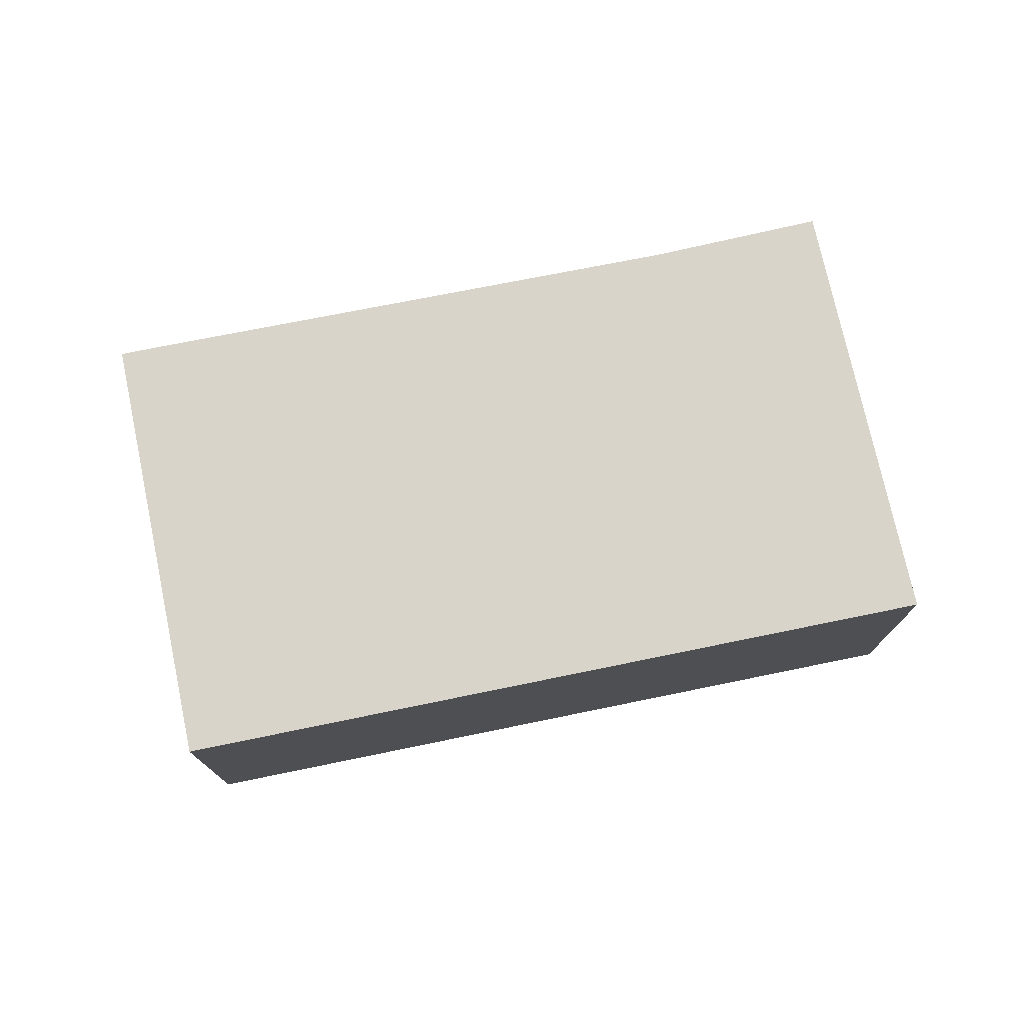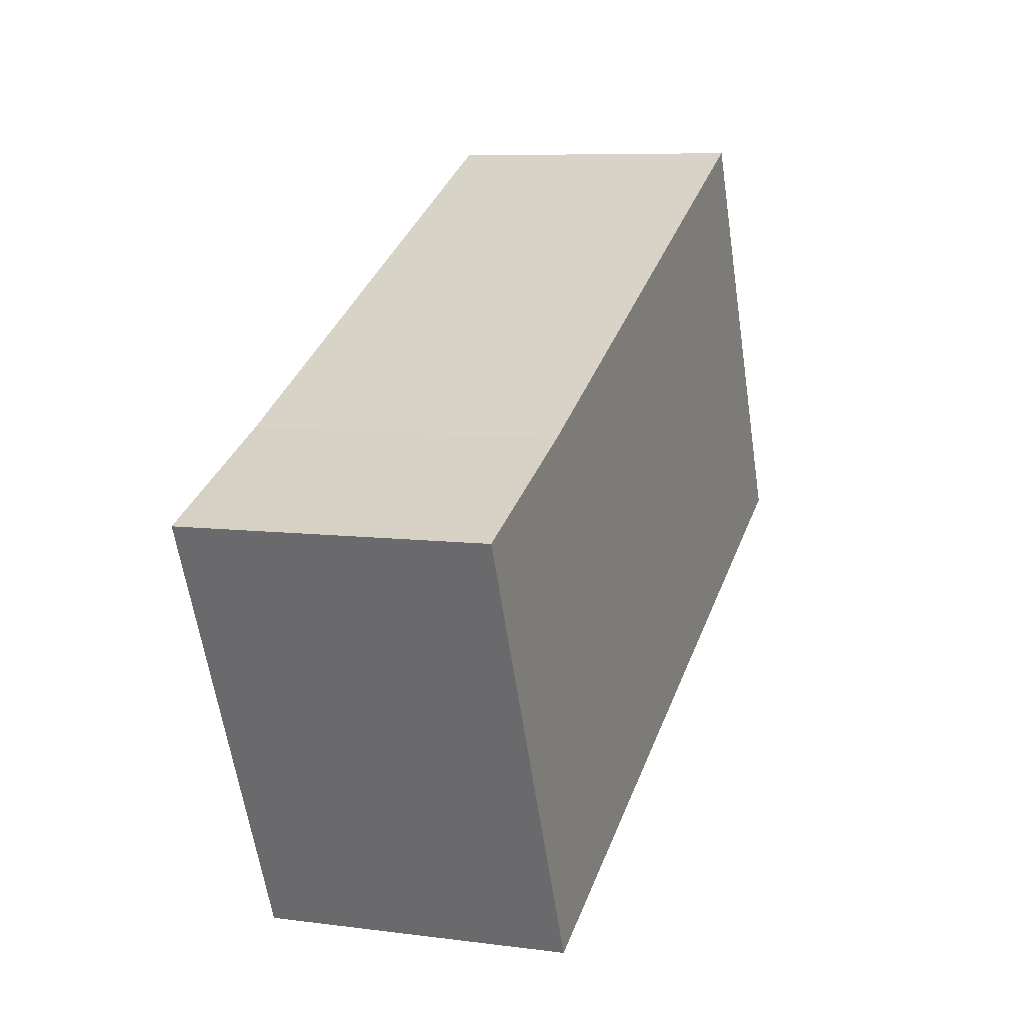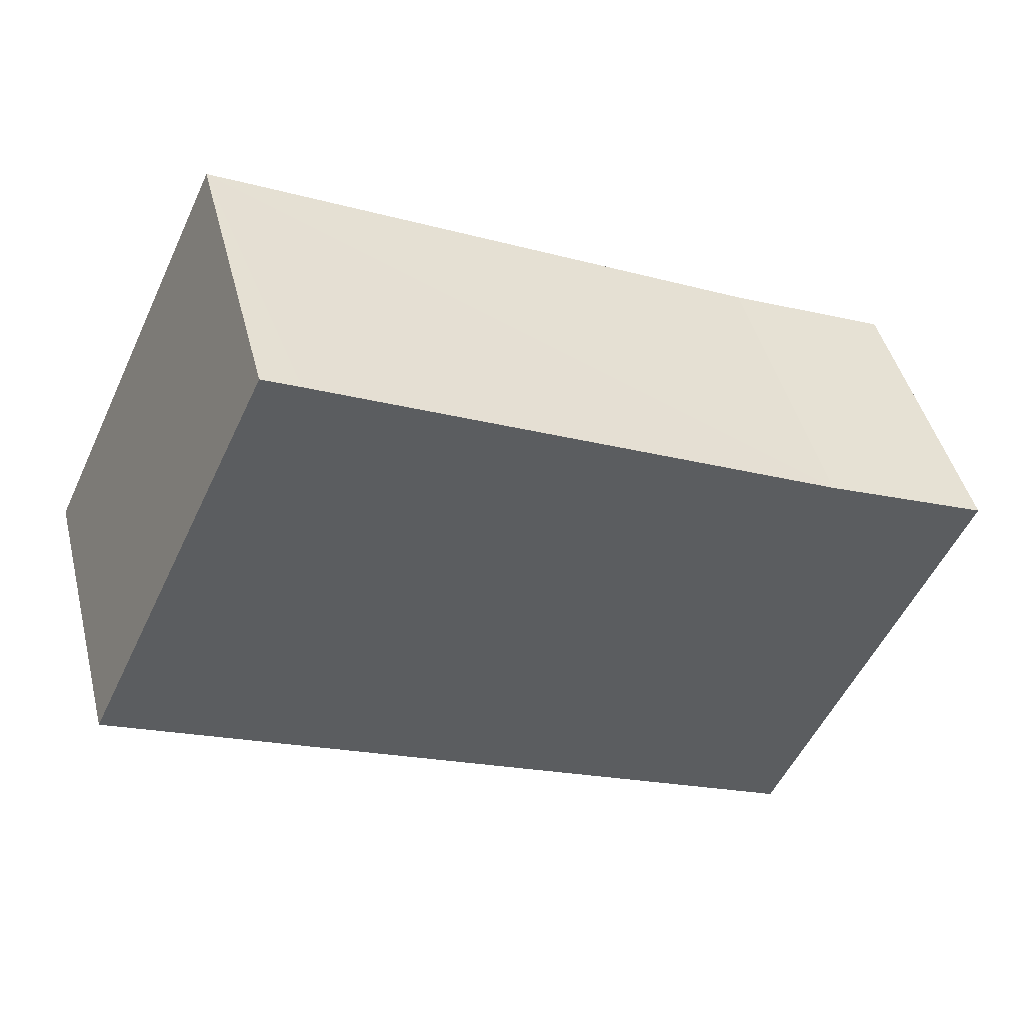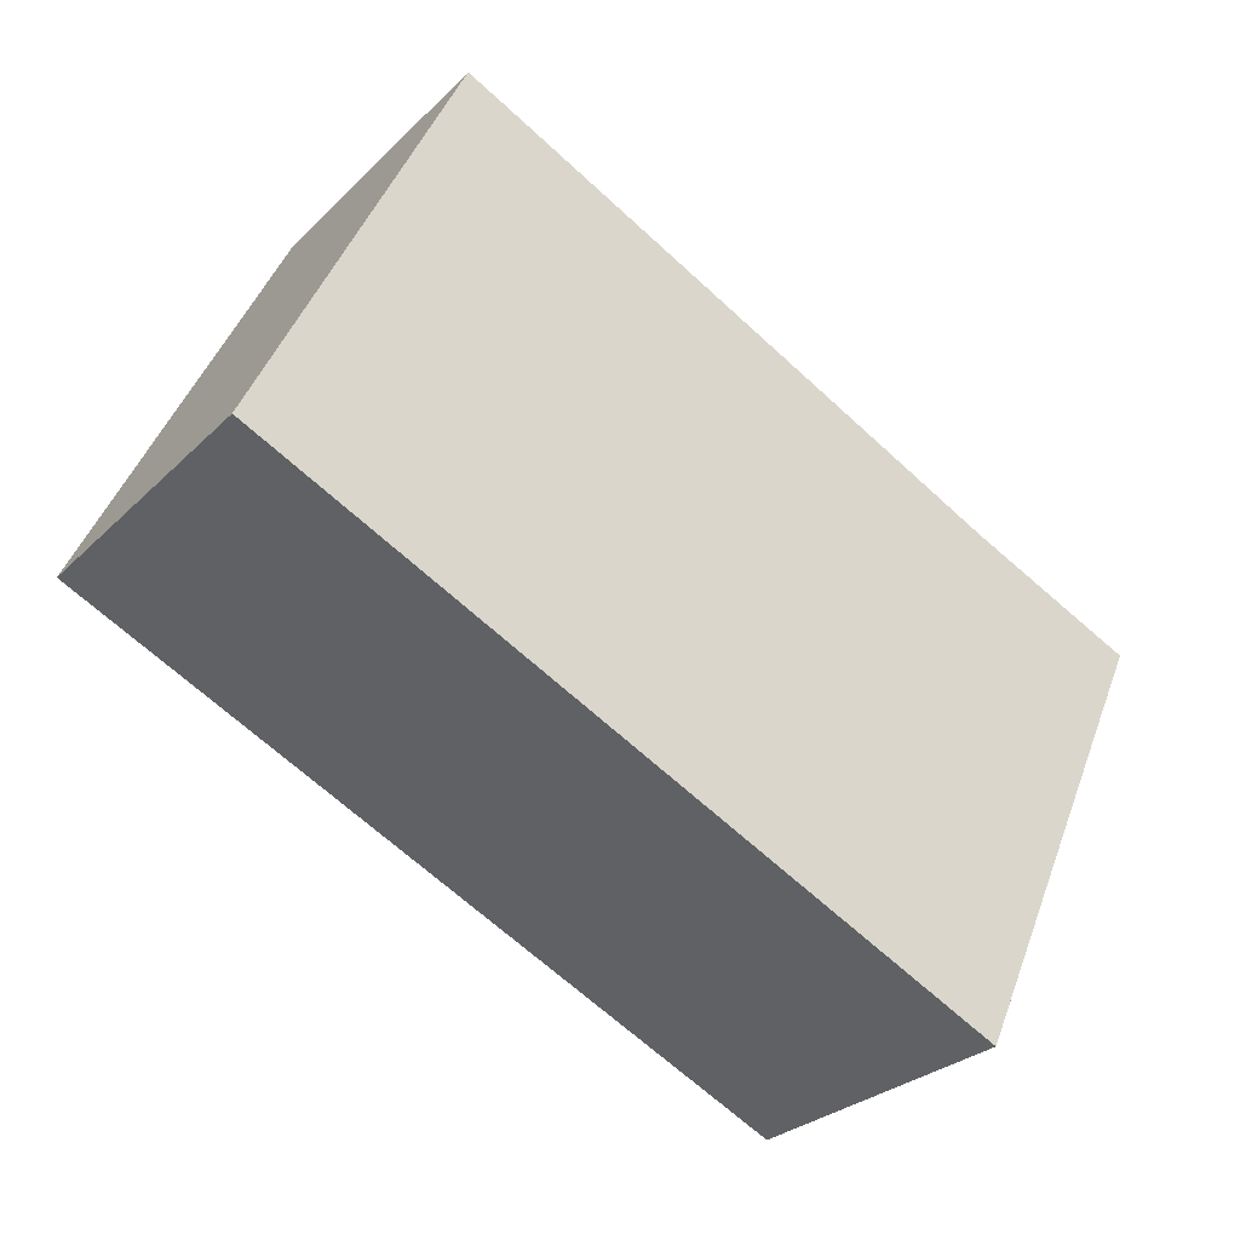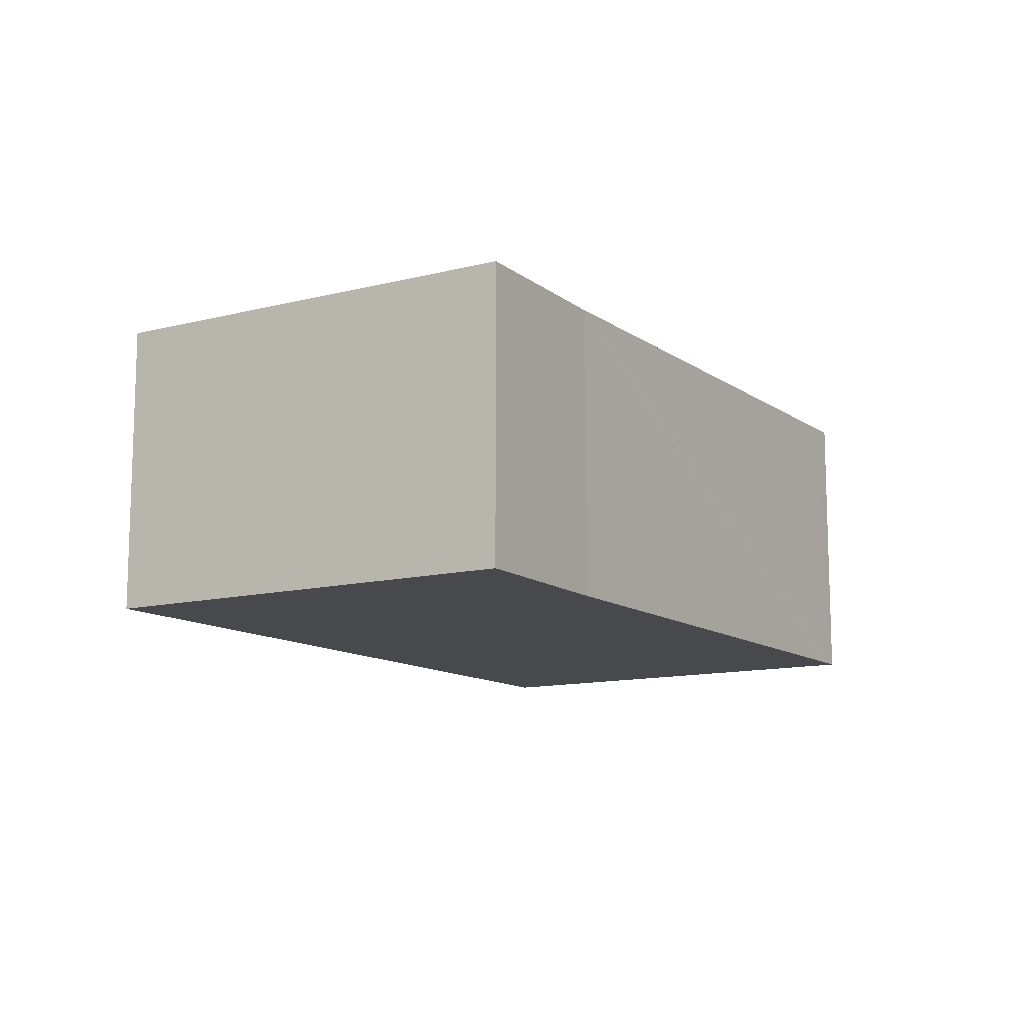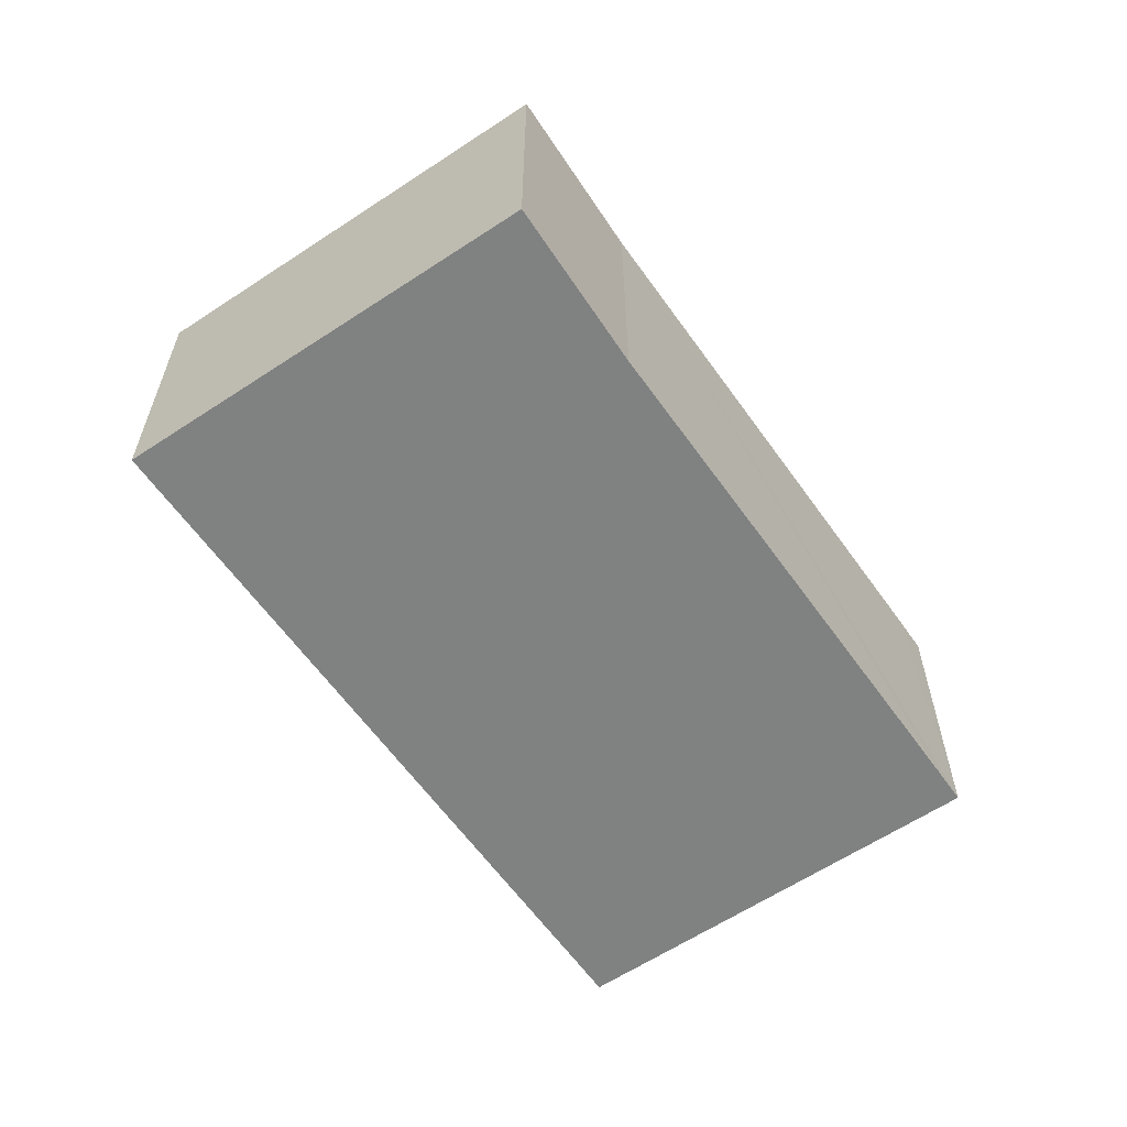
<metadata>
{"format":"obj","ext":"obj","renderer":"f3d","projection":"perspective","resolution":1024,"background":"white","views":[{"elev":75.7,"azim":143.2,"up":"+Y"},{"elev":7.7,"azim":-69.6,"up":"+Z"},{"elev":45.4,"azim":165.9,"up":"+Z"},{"elev":-28.4,"azim":144.8,"up":"+Z"},{"elev":-12.0,"azim":-83.3,"up":"+Y"},{"elev":-60.3,"azim":-80.5,"up":"+Y"}]}
</metadata>
<code>
v  0 3.334 2.041e-16
v  2.232 3.334 -4.512
v  2.088 3.334 -4.58
v  10.07 3.334 -0.816
v  1.826 3.334 0.805
v  7.941 3.334 3.743
v  7.538 3.334 3.553
v  7.941 -2.292e-16 3.743
v  10.07 4.997e-17 -0.816
v  2.232 2.763e-16 -4.512
v  2.088 2.804e-16 -4.58
v  0 0 0
v  7.538 -2.176e-16 3.553
v  1.826 -4.929e-17 0.805
g defaultobject
f 1 2 3
f 2 1 4
f 4 1 5
f 4 5 6
f 6 5 7
f 8 4 6
f 4 8 9
f 9 2 4
f 2 9 10
f 2 10 3
f 3 10 11
f 11 1 3
f 1 11 12
f 7 8 6
f 8 7 5
f 8 5 13
f 13 5 14
f 12 5 1
f 5 12 14
f 10 12 11
f 12 10 9
f 12 9 14
f 14 9 13
f 13 9 8

</code>
